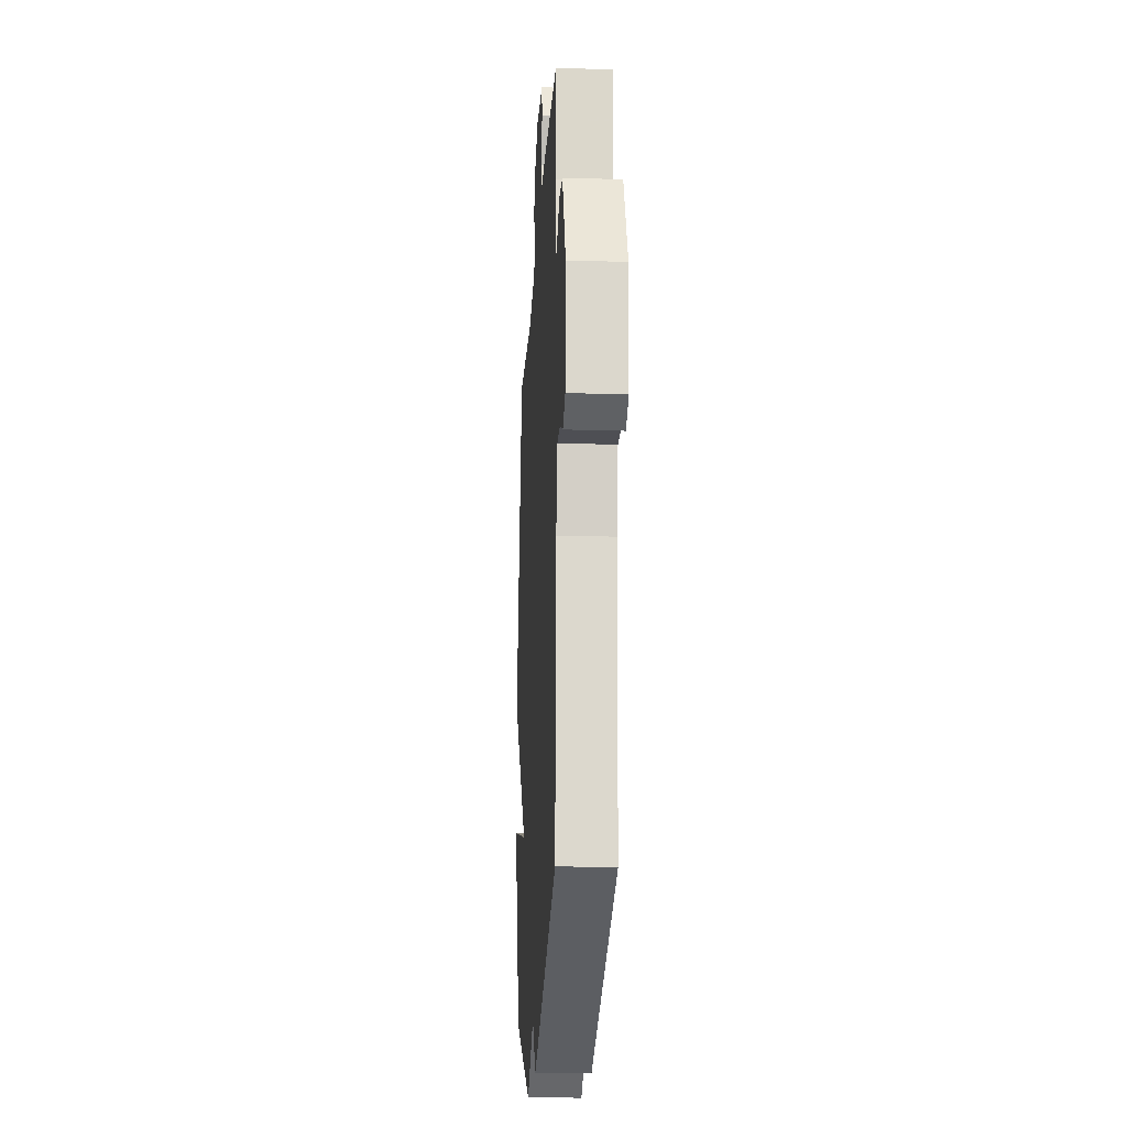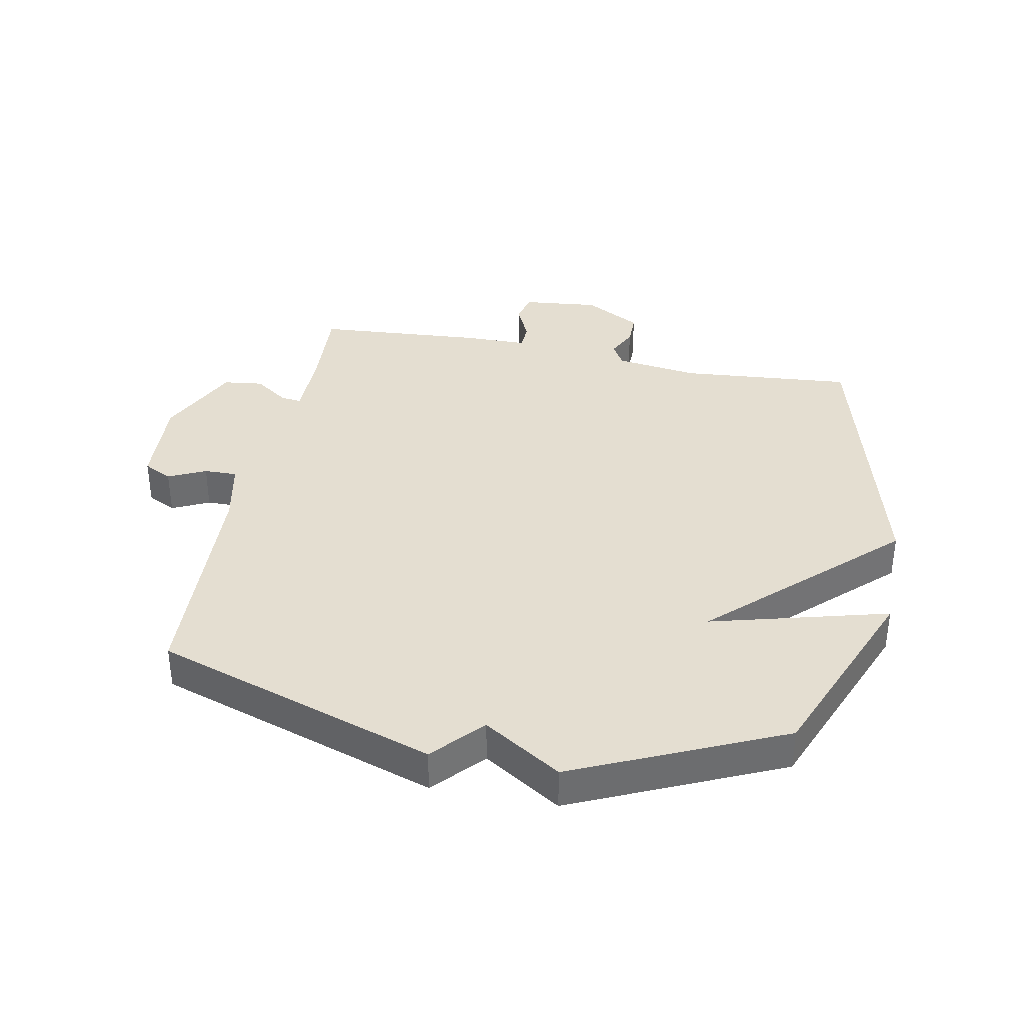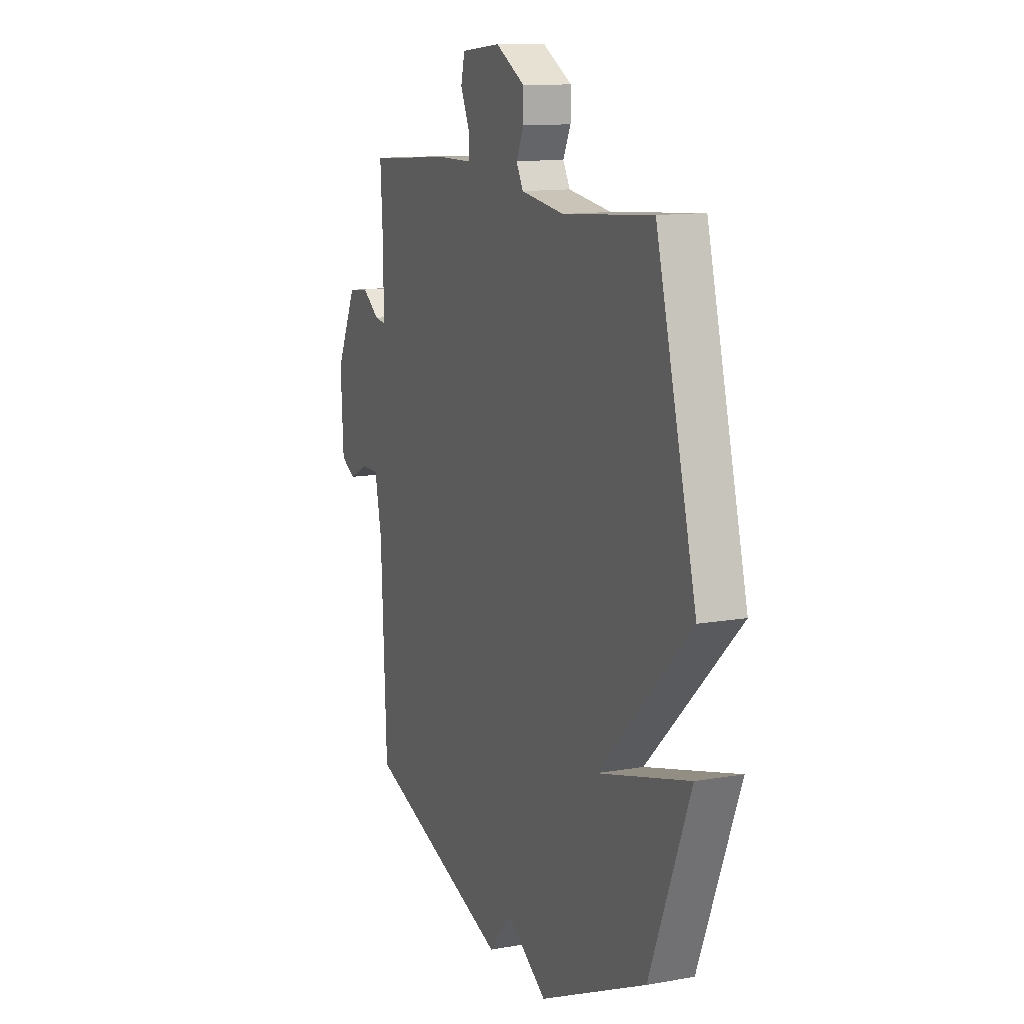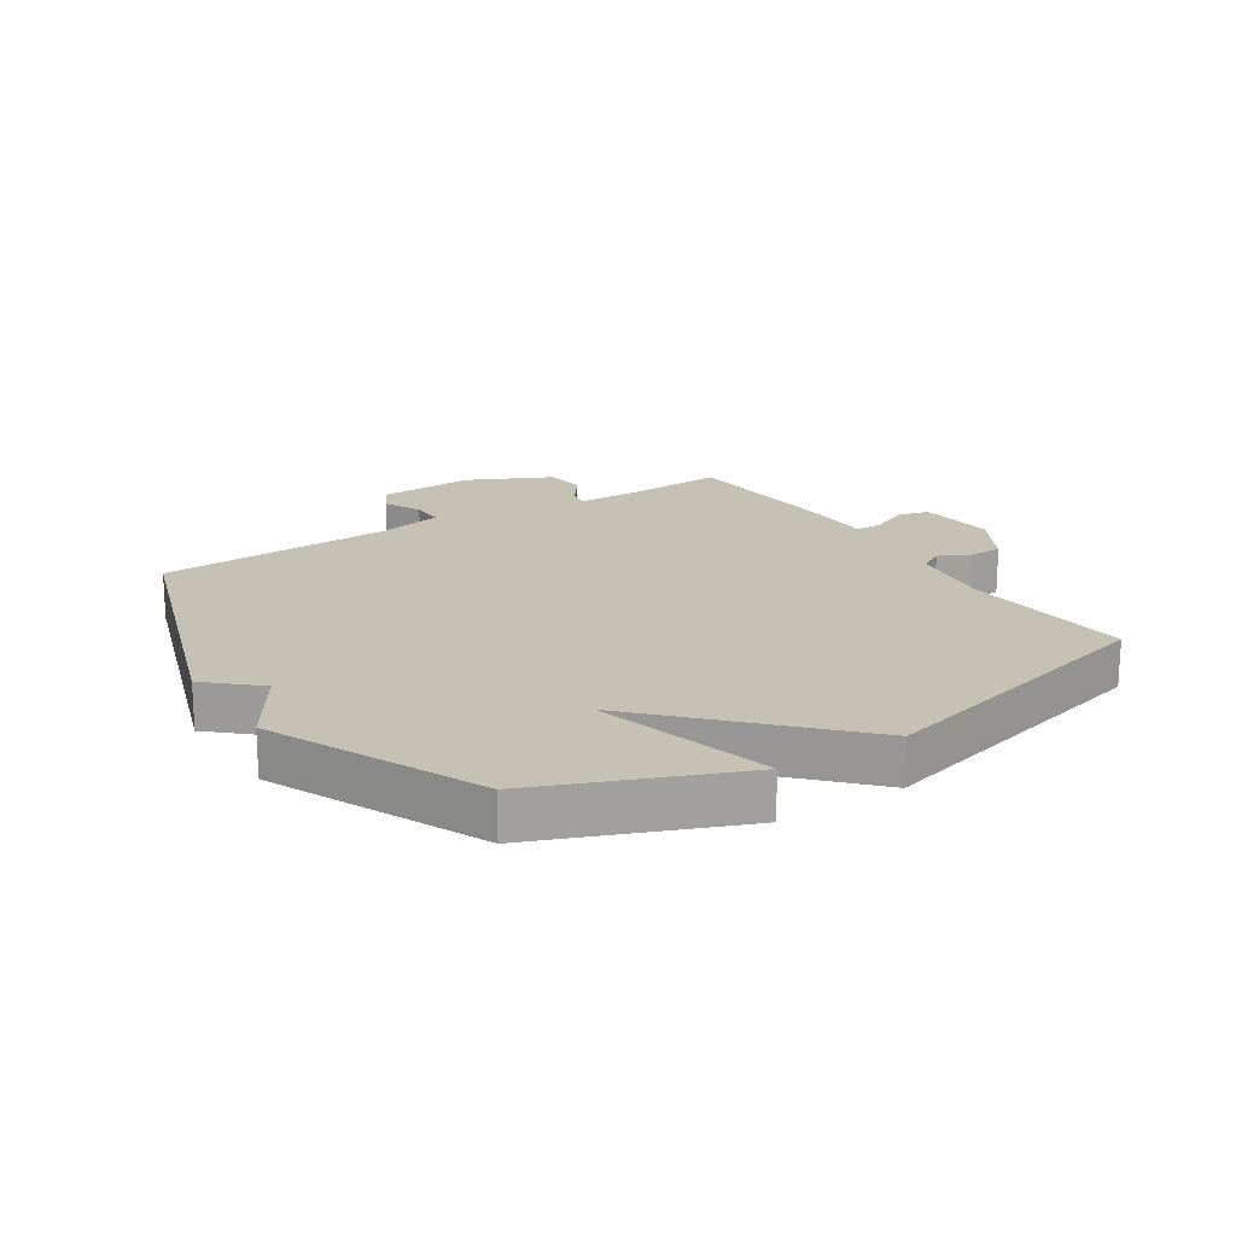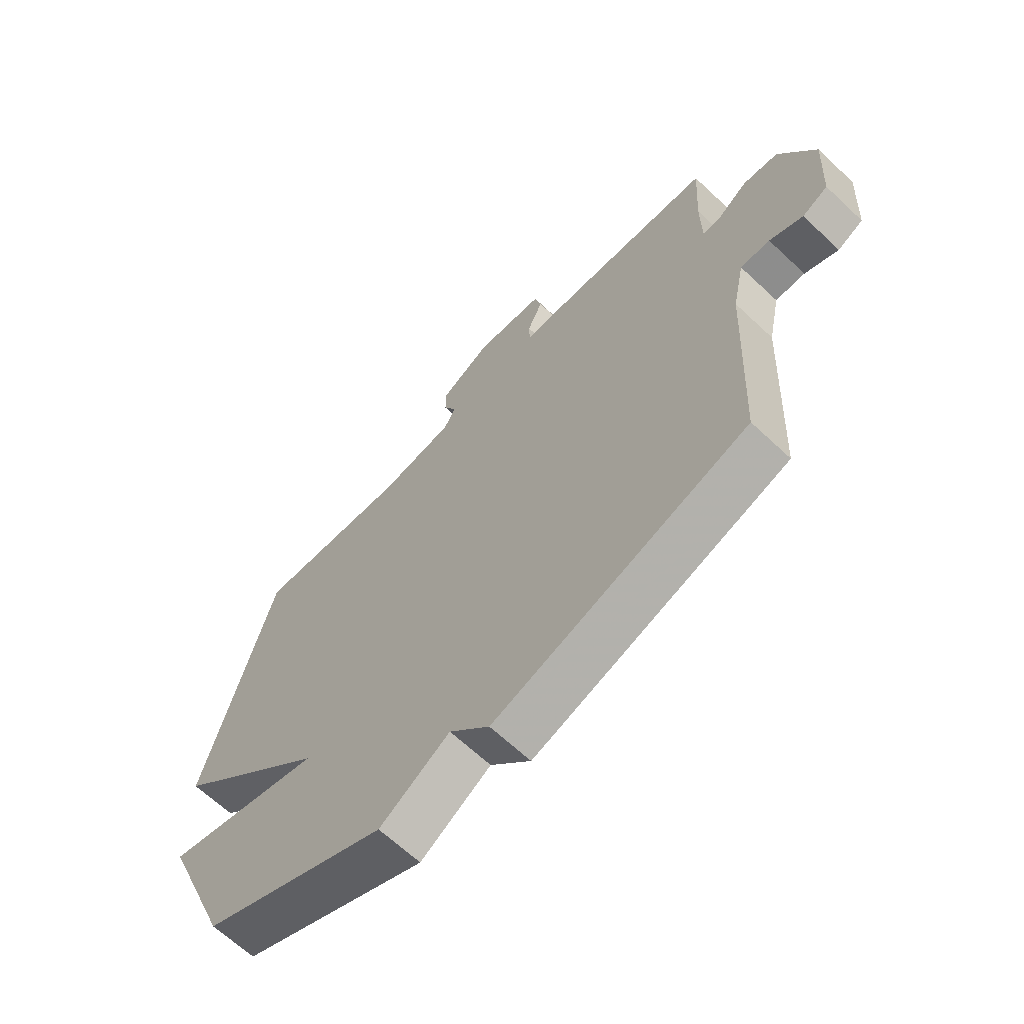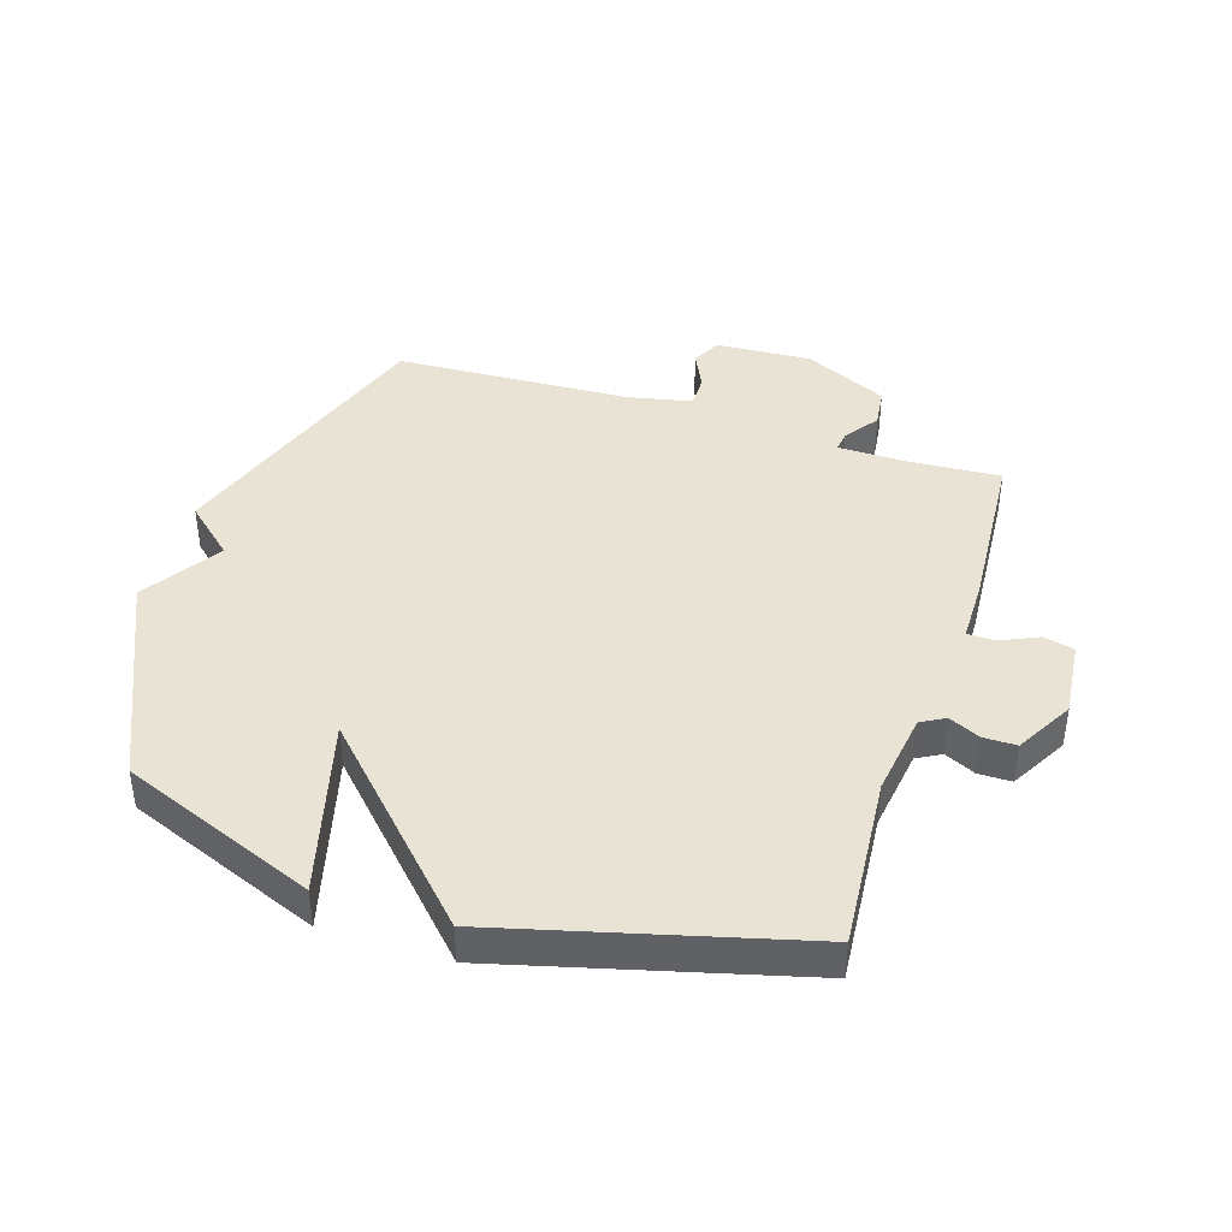
<metadata>
{"format":"obj","ext":"obj","renderer":"f3d","projection":"perspective","resolution":1024,"background":"white","views":[{"elev":-19.5,"azim":86.8,"up":"+Z"},{"elev":36.5,"azim":-168.9,"up":"+Y"},{"elev":12.3,"azim":-112.5,"up":"+Z"},{"elev":18.7,"azim":-122.7,"up":"+Y"},{"elev":-65.4,"azim":46.6,"up":"+Z"},{"elev":41.3,"azim":-72.2,"up":"+Y"}]}
</metadata>
<code>
v 0.5 0.07 0.5
v 0.491 0.07 0.352
v 0.492 0.07 0.239
v 0.526 0.07 0.243
v 0.581 0.07 0.282
v 0.646 0.07 0.274
v 0.711 0.07 0.138
v 0.702 0.07 -0.018
v 0.655 0.07 -0.042
v 0.594 0.07 -0.013
v 0.54 0.07 -0.012
v 0.518 0.07 -0.117
v 0.5 0.07 -0.5
v 0.039 0.07 -0.654
v -0.034 0.07 -0.573
v -0.161 0.07 -0.654
v -0.5 0.07 -0.5
v -0.627 0.07 -0.183
v -0.337 0.07 -0.261
v -0.627 0.07 0.017
v -0.5 0.07 0.5
v -0.217 0.07 0.476
v -0.081 0.07 0.495
v -0.059 0.07 0.534
v -0.083 0.07 0.584
v -0.083 0.07 0.638
v 0.01 0.07 0.69
v 0.136 0.07 0.677
v 0.148 0.07 0.627
v 0.12 0.07 0.566
v 0.121 0.07 0.521
v 0.224 0.07 0.52
v 0.5 0 0.5
v 0.491 0 0.352
v 0.492 0 0.239
v 0.526 0 0.243
v 0.581 0 0.282
v 0.646 0 0.274
v 0.711 0 0.138
v 0.702 0 -0.018
v 0.655 0 -0.042
v 0.594 0 -0.013
v 0.54 0 -0.012
v 0.518 0 -0.117
v 0.5 0 -0.5
v 0.039 0 -0.654
v -0.034 0 -0.573
v -0.161 0 -0.654
v -0.5 0 -0.5
v -0.627 0 -0.183
v -0.337 0 -0.261
v -0.627 0 0.017
v -0.5 0 0.5
v -0.217 0 0.476
v -0.081 0 0.495
v -0.059 0 0.534
v -0.083 0 0.584
v -0.083 0 0.638
v 0.01 0 0.69
v 0.136 0 0.677
v 0.148 0 0.627
v 0.12 0 0.566
v 0.121 0 0.521
v 0.224 0 0.52
f 31 32 1 2
f 28 29 30
f 27 28 30
f 26 27 30
f 25 26 30
f 24 25 30
f 23 24 30 31
f 31 2 3
f 23 31 3
f 22 23 3
f 21 22 3
f 20 21 3
f 19 20 3
f 17 18 19
f 16 17 19
f 15 16 19
f 12 13 14 15
f 19 3 4
f 15 19 4
f 12 15 4
f 11 12 4
f 8 9 10
f 7 8 10
f 6 7 10
f 5 6 10
f 4 5 10
f 4 10 11
f 34 33 64 63
f 62 61 60
f 62 60 59
f 62 59 58
f 62 58 57
f 62 57 56
f 63 62 56 55
f 35 34 63
f 35 63 55
f 35 55 54
f 35 54 53
f 35 53 52
f 35 52 51
f 51 50 49
f 51 49 48
f 51 48 47
f 47 46 45 44
f 36 35 51
f 36 51 47
f 36 47 44
f 36 44 43
f 42 41 40
f 42 40 39
f 42 39 38
f 42 38 37
f 42 37 36
f 43 42 36
f 1 33 34 2
f 2 34 35 3
f 3 35 36 4
f 4 36 37 5
f 5 37 38 6
f 6 38 39 7
f 7 39 40 8
f 8 40 41 9
f 9 41 42 10
f 10 42 43 11
f 11 43 44 12
f 12 44 45 13
f 13 45 46 14
f 14 46 47 15
f 15 47 48 16
f 16 48 49 17
f 17 49 50 18
f 18 50 51 19
f 19 51 52 20
f 20 52 53 21
f 21 53 54 22
f 22 54 55 23
f 23 55 56 24
f 24 56 57 25
f 25 57 58 26
f 26 58 59 27
f 27 59 60 28
f 28 60 61 29
f 29 61 62 30
f 30 62 63 31
f 31 63 64 32
f 32 64 33 1

</code>
